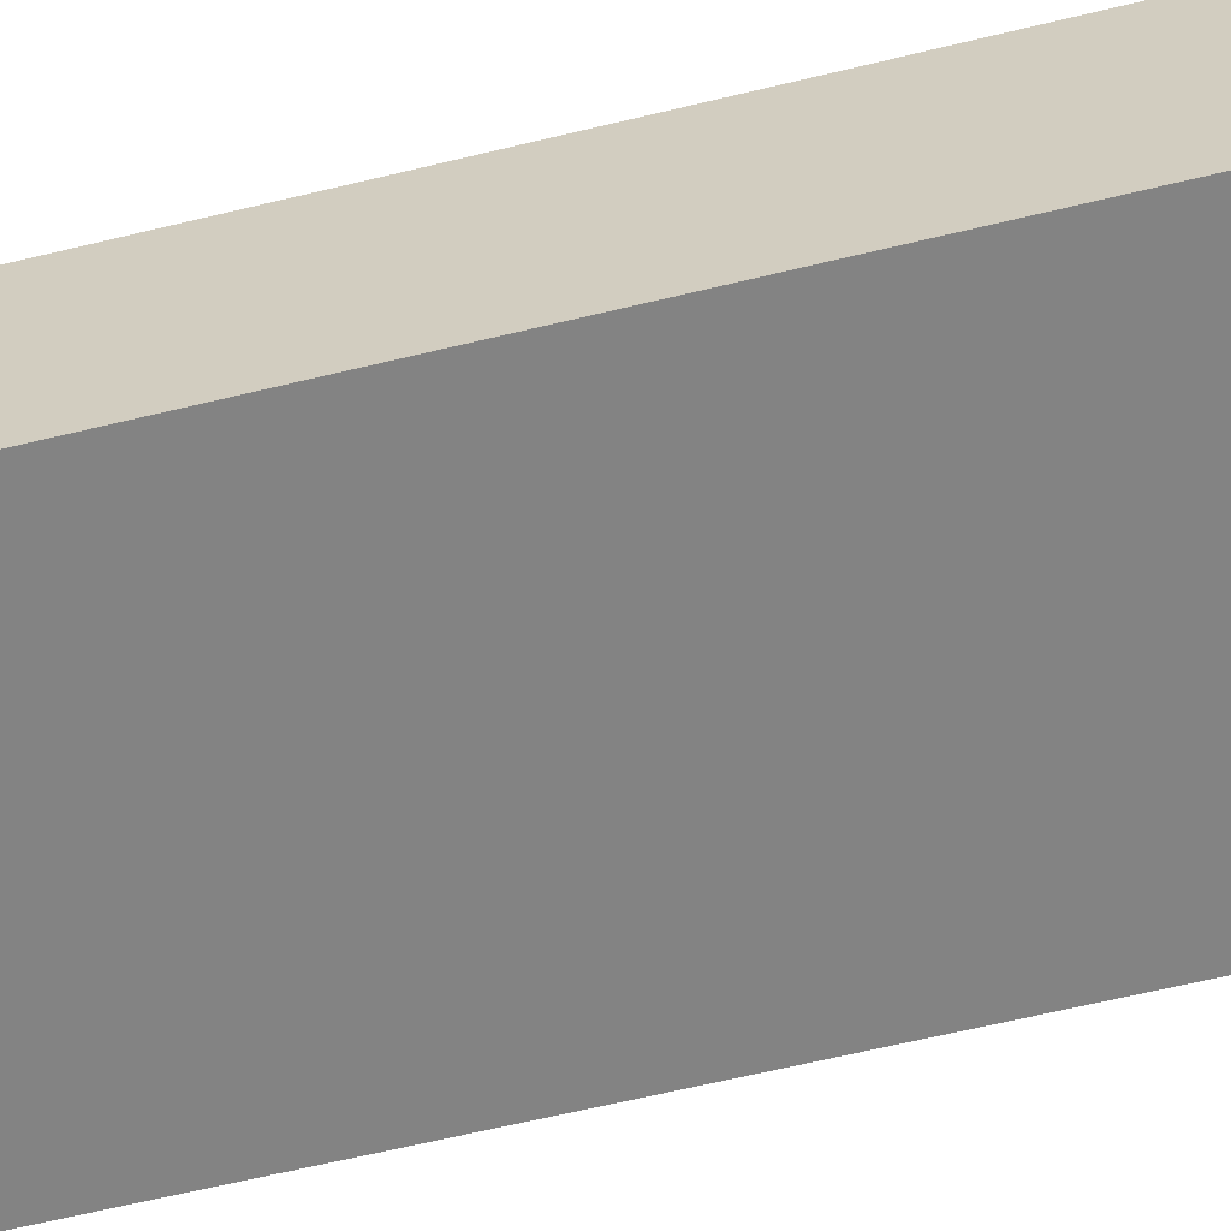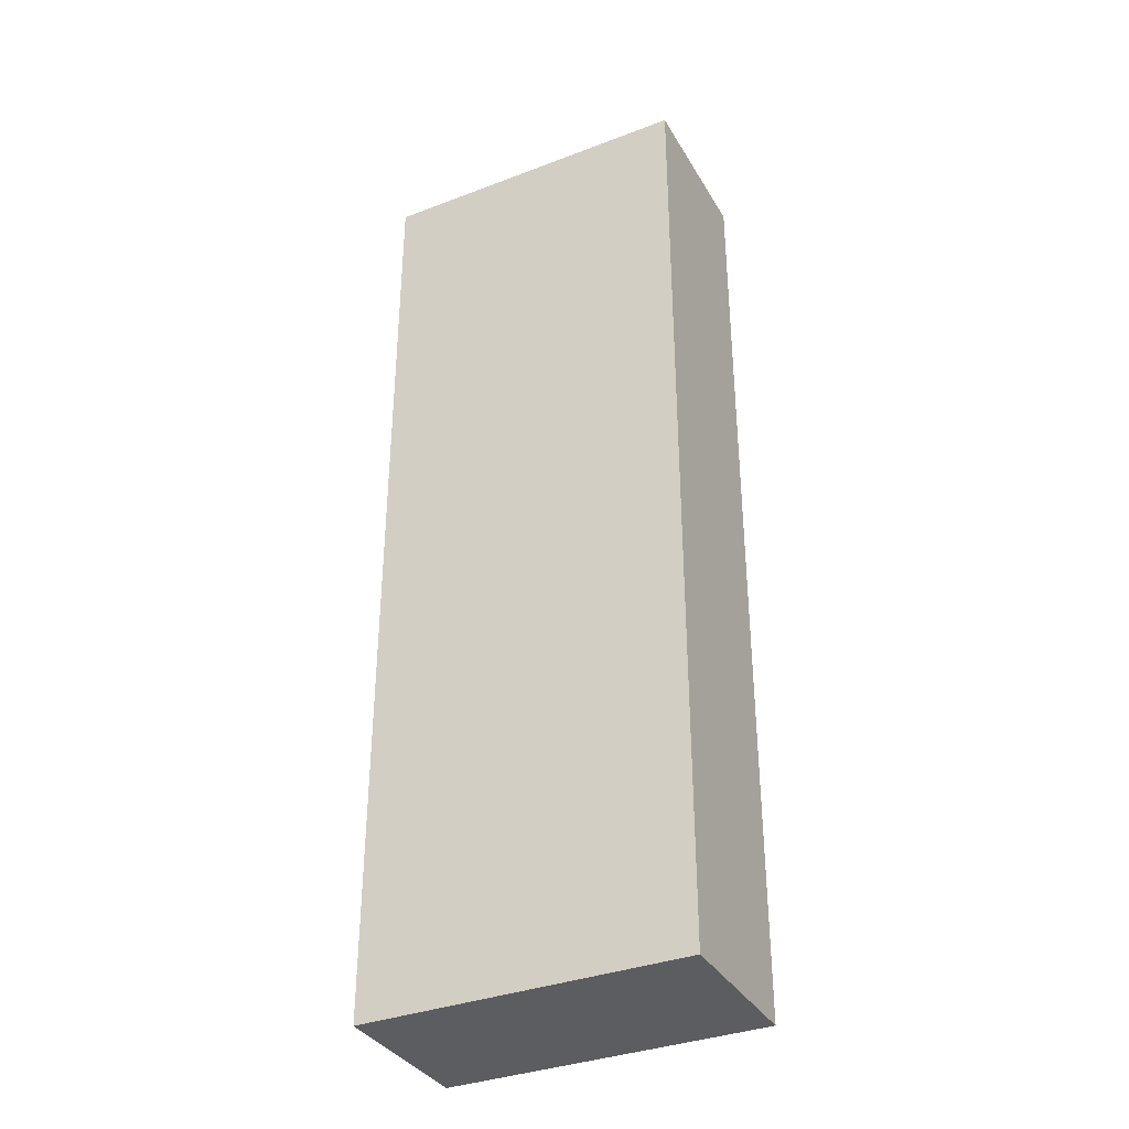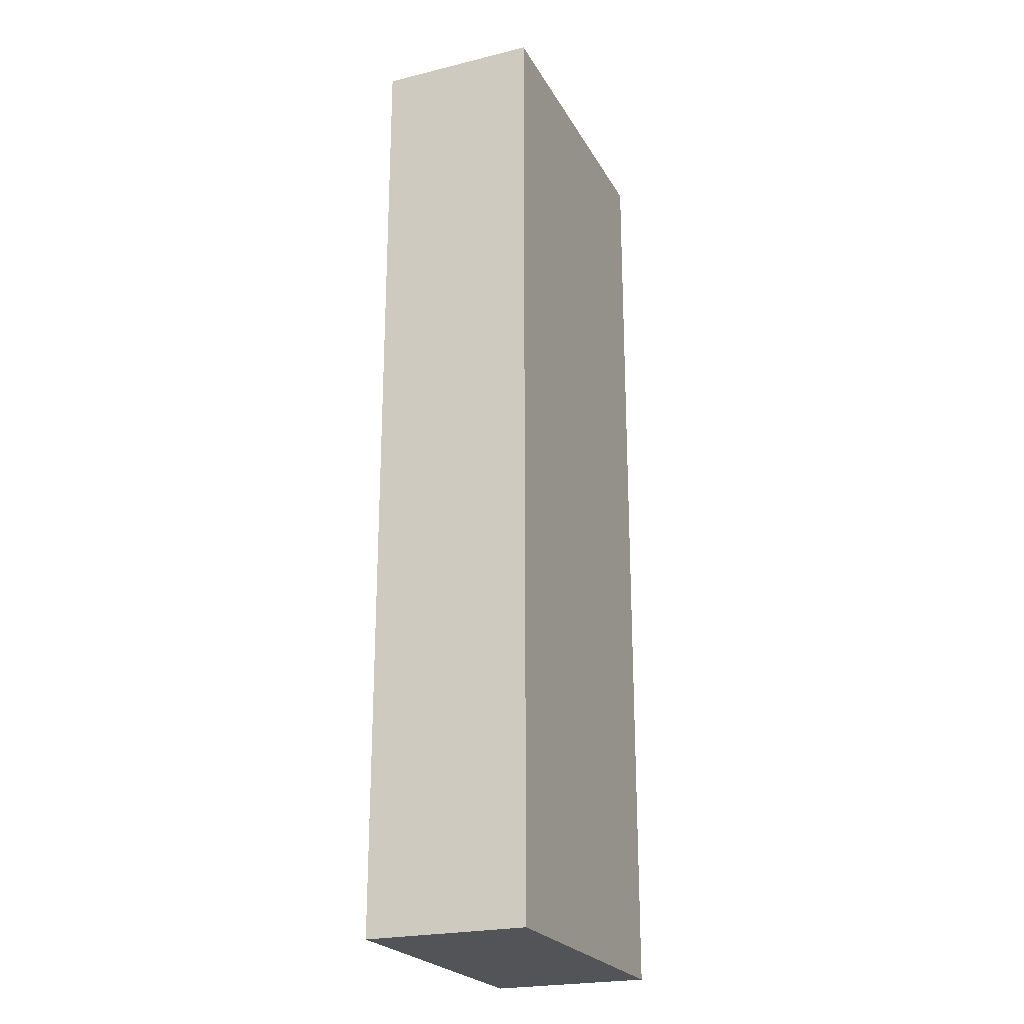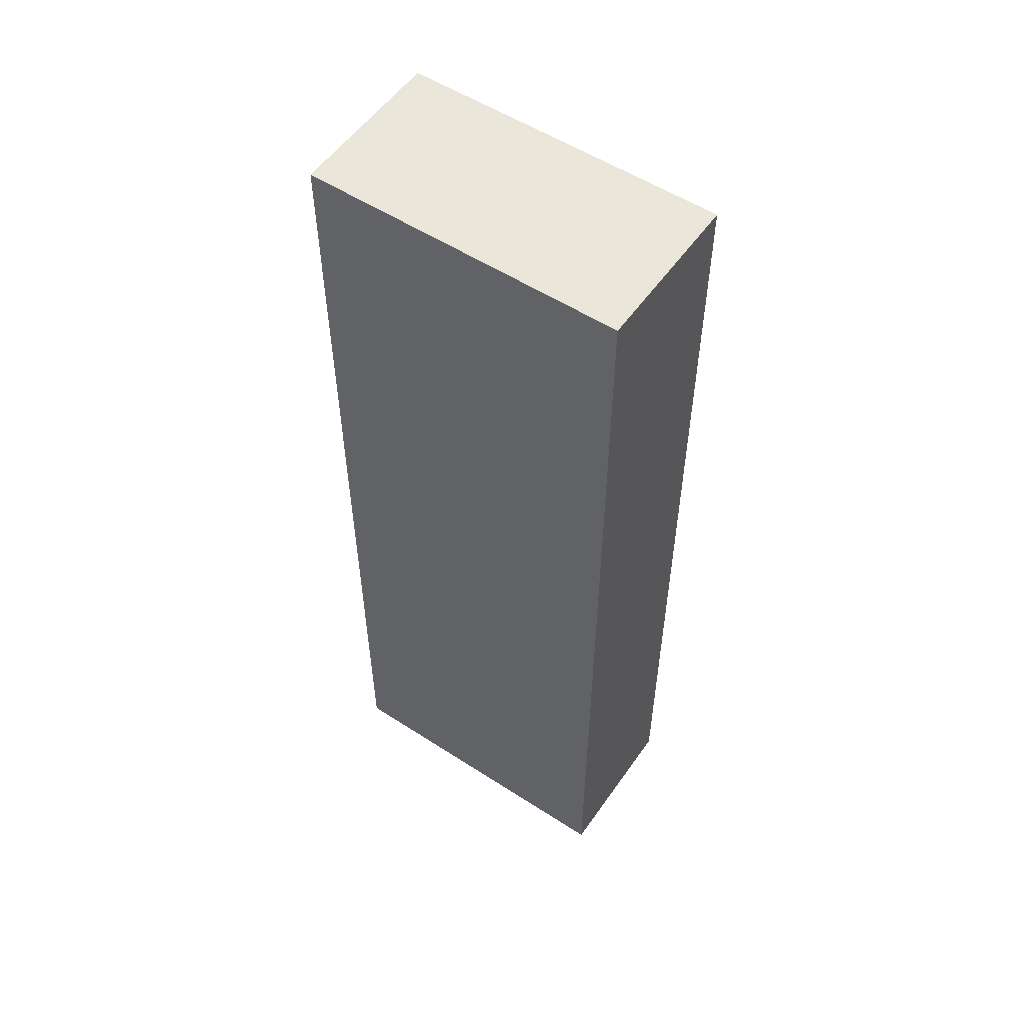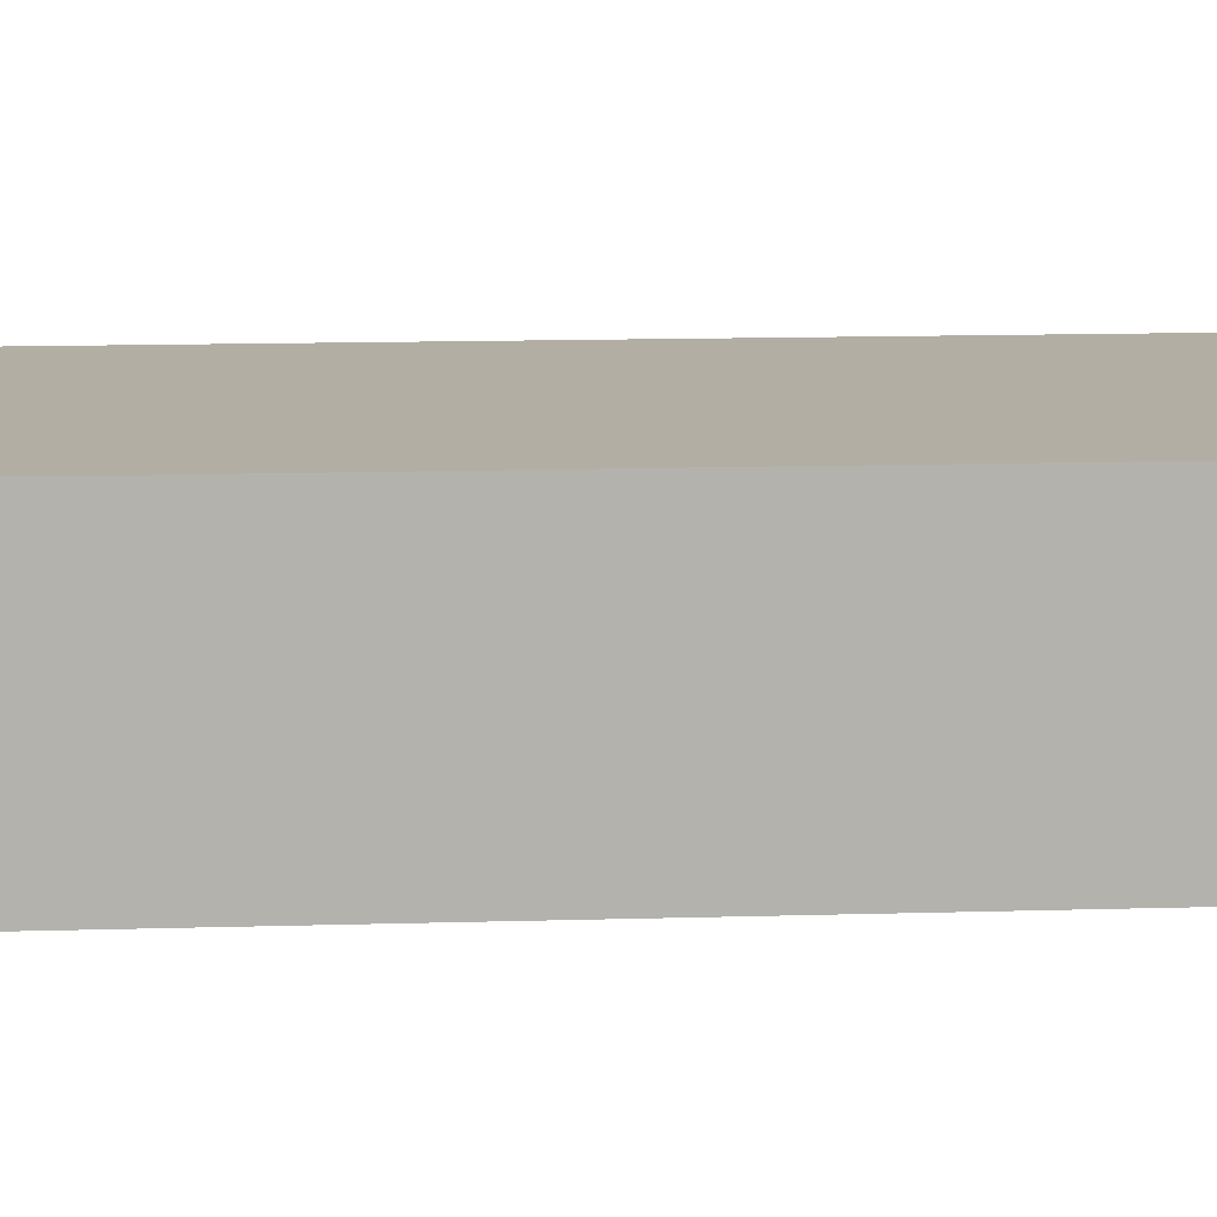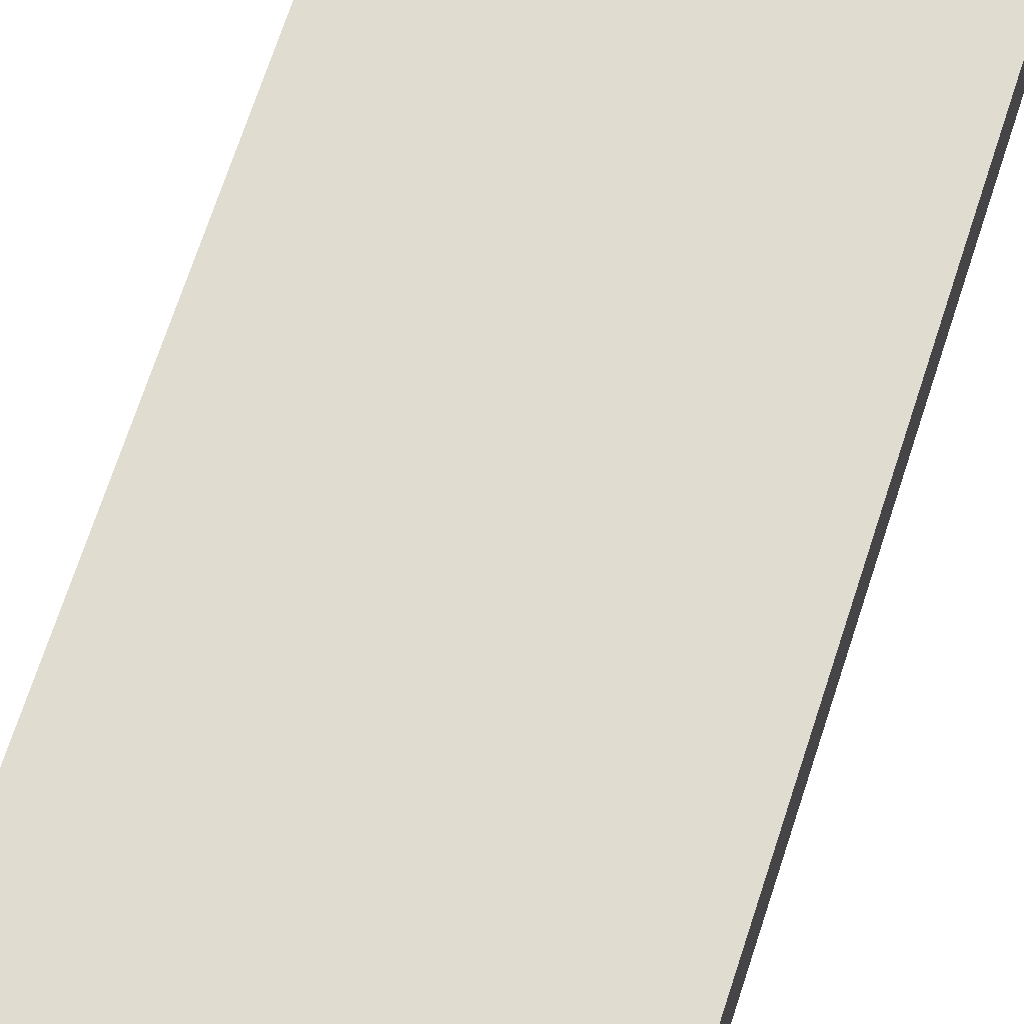
<metadata>
{"format":"obj","ext":"obj","renderer":"f3d","projection":"perspective","resolution":1024,"background":"white","views":[{"elev":-61.0,"azim":104.1,"up":"+Y"},{"elev":-35.5,"azim":-153.3,"up":"+Z"},{"elev":-23.2,"azim":112.5,"up":"+Z"},{"elev":54.8,"azim":-145.6,"up":"+Z"},{"elev":10.9,"azim":85.3,"up":"+Y"},{"elev":69.5,"azim":-162.0,"up":"+Y"}]}
</metadata>
<code>
v -20 0 60
v -20 0 -60
v -20 20 60
v -20 20 -60
v 20 0 60
v 20 0 -60
v 20 20 60
v 20 20 -60
v -20 0 60
v -20 20 60
v 20 0 60
v 20 20 60
v -20 0 -60
v -20 20 -60
v 20 0 -60
v 20 20 -60
v -20 0 60
v 20 0 60
v -20 0 -60
v 20 0 -60
v -20 20 60
v 20 20 60
v -10 20 22
v 10 20 22
v -10 20 18
v 10 20 18
v -10 20 -18
v 10 20 -18
v -10 20 -22
v 10 20 -22
v -20 20 -60
v 20 20 -60
f 3 2 1
f 4 2 3
f 5 6 7
f 7 6 8
f 11 10 9
f 12 10 11
f 13 14 15
f 15 14 16
f 19 18 17
f 20 18 19
f 21 22 23
f 23 22 24
f 21 23 25
f 23 24 25
f 24 22 26
f 25 24 26
f 21 25 27
f 25 26 27
f 26 22 28
f 27 26 28
f 21 27 29
f 27 28 29
f 28 22 30
f 29 28 30
f 21 29 31
f 29 30 31
f 30 22 32
f 31 30 32

</code>
